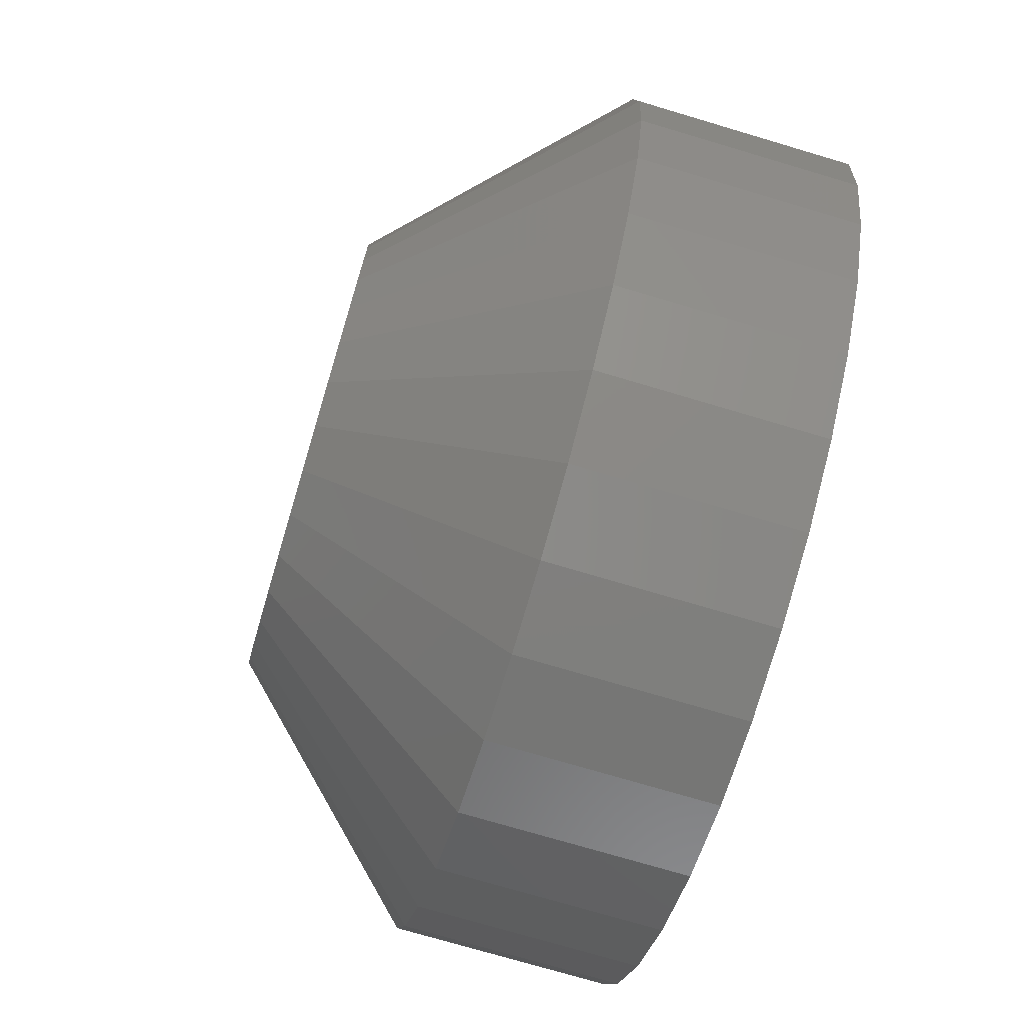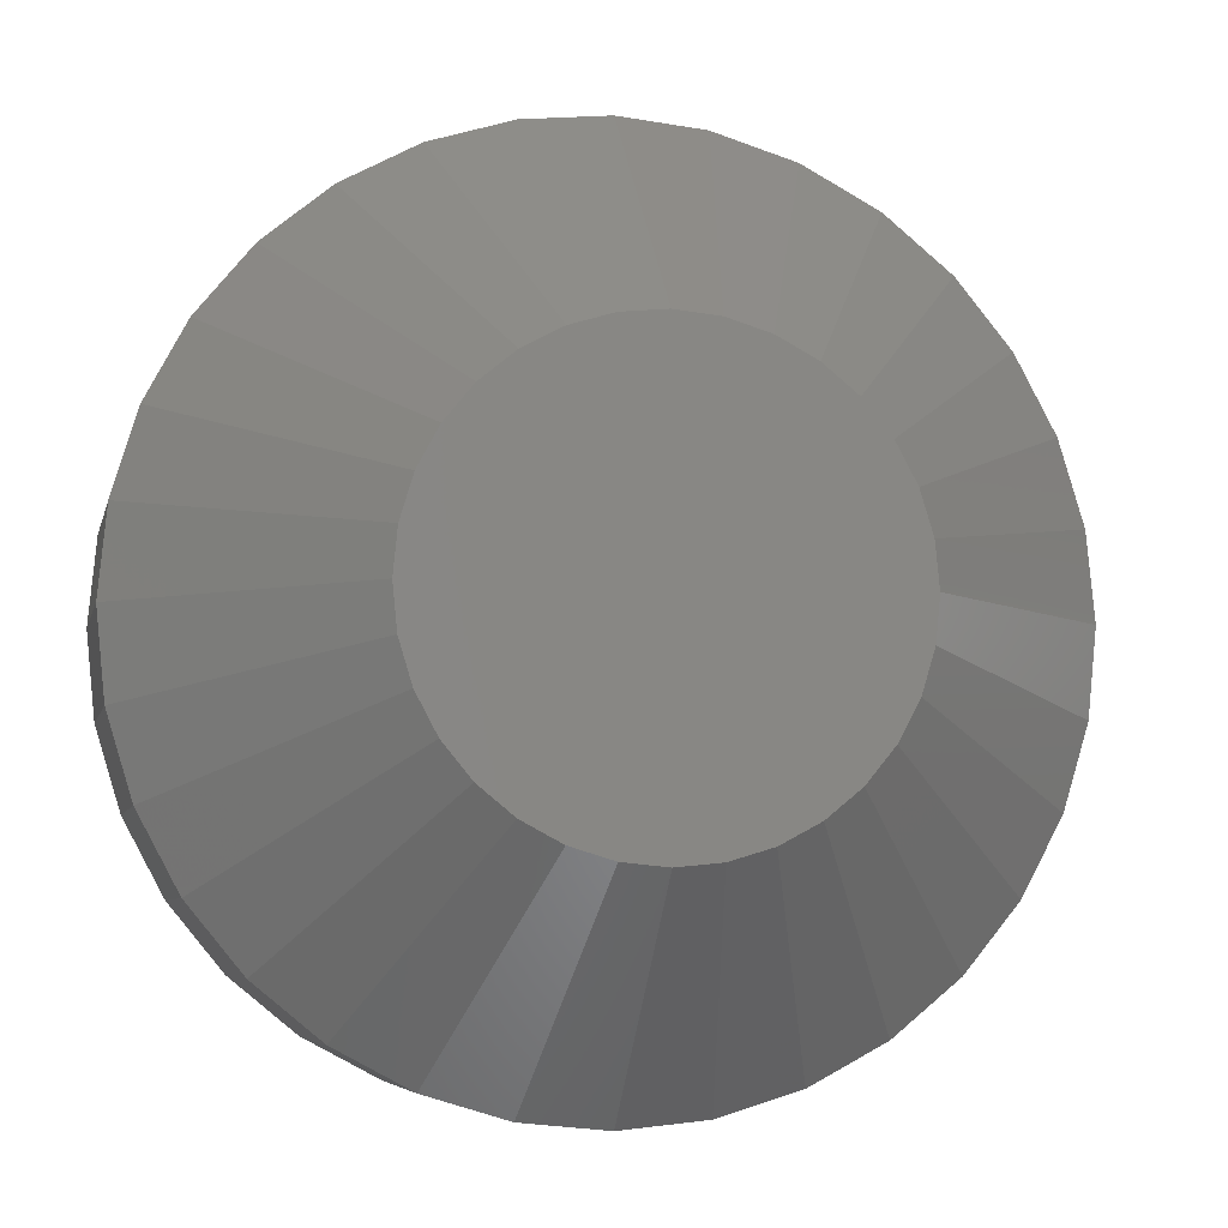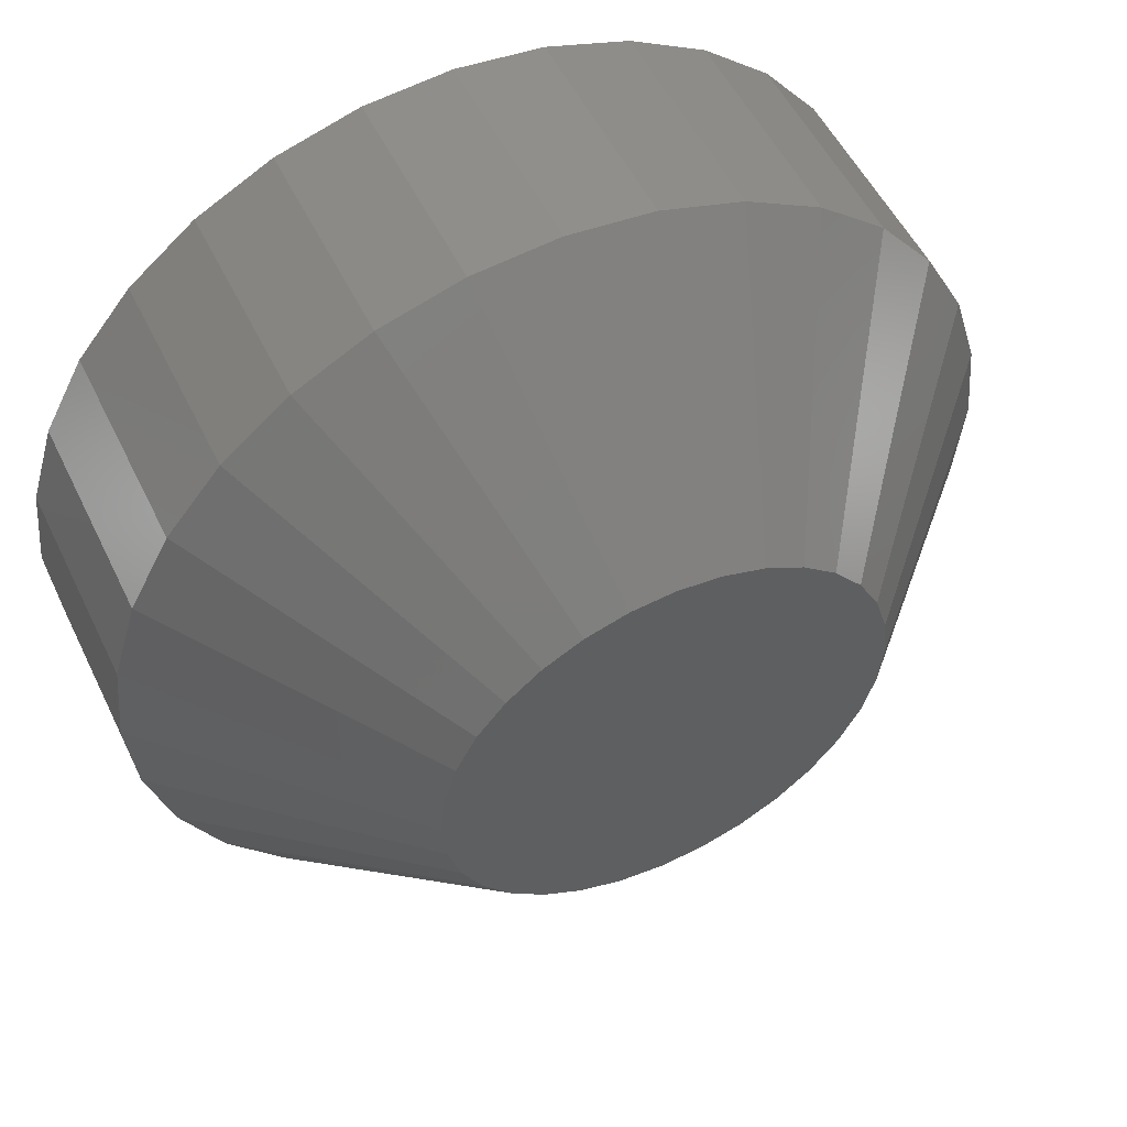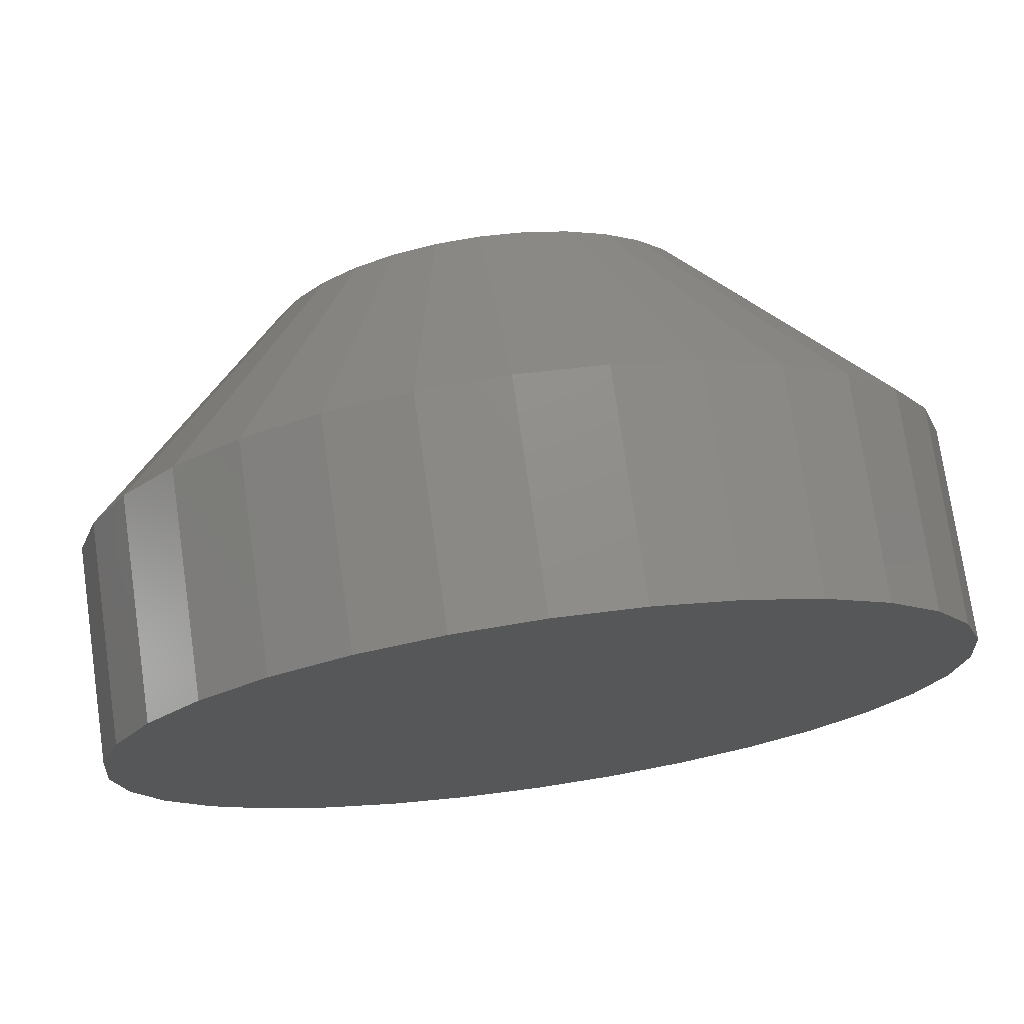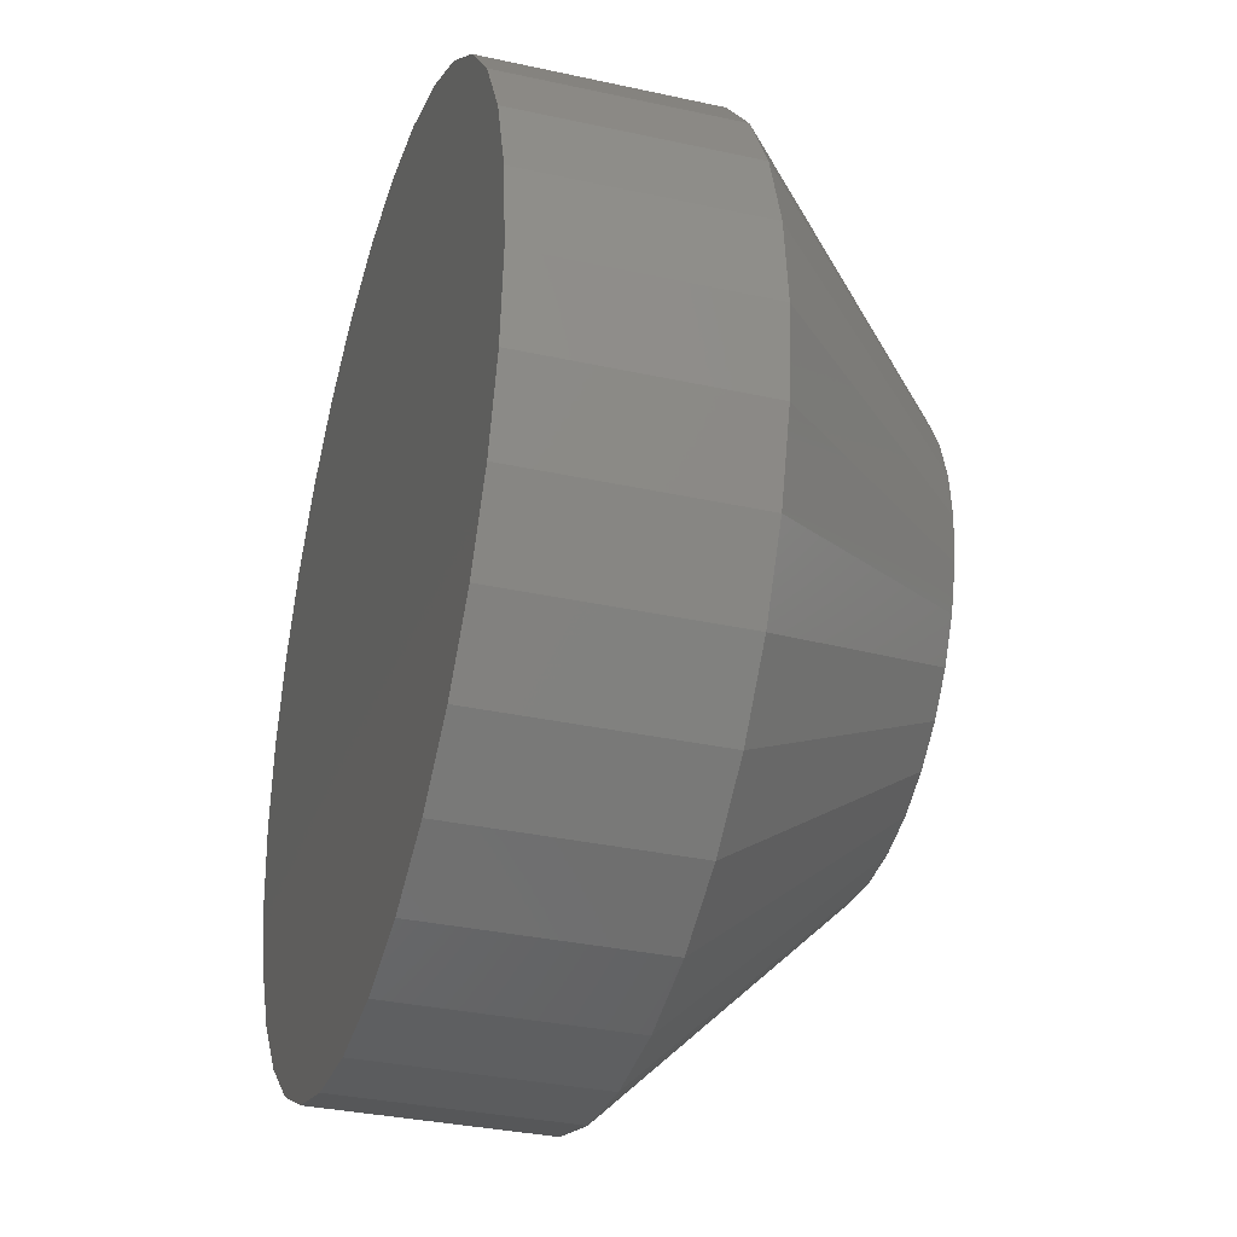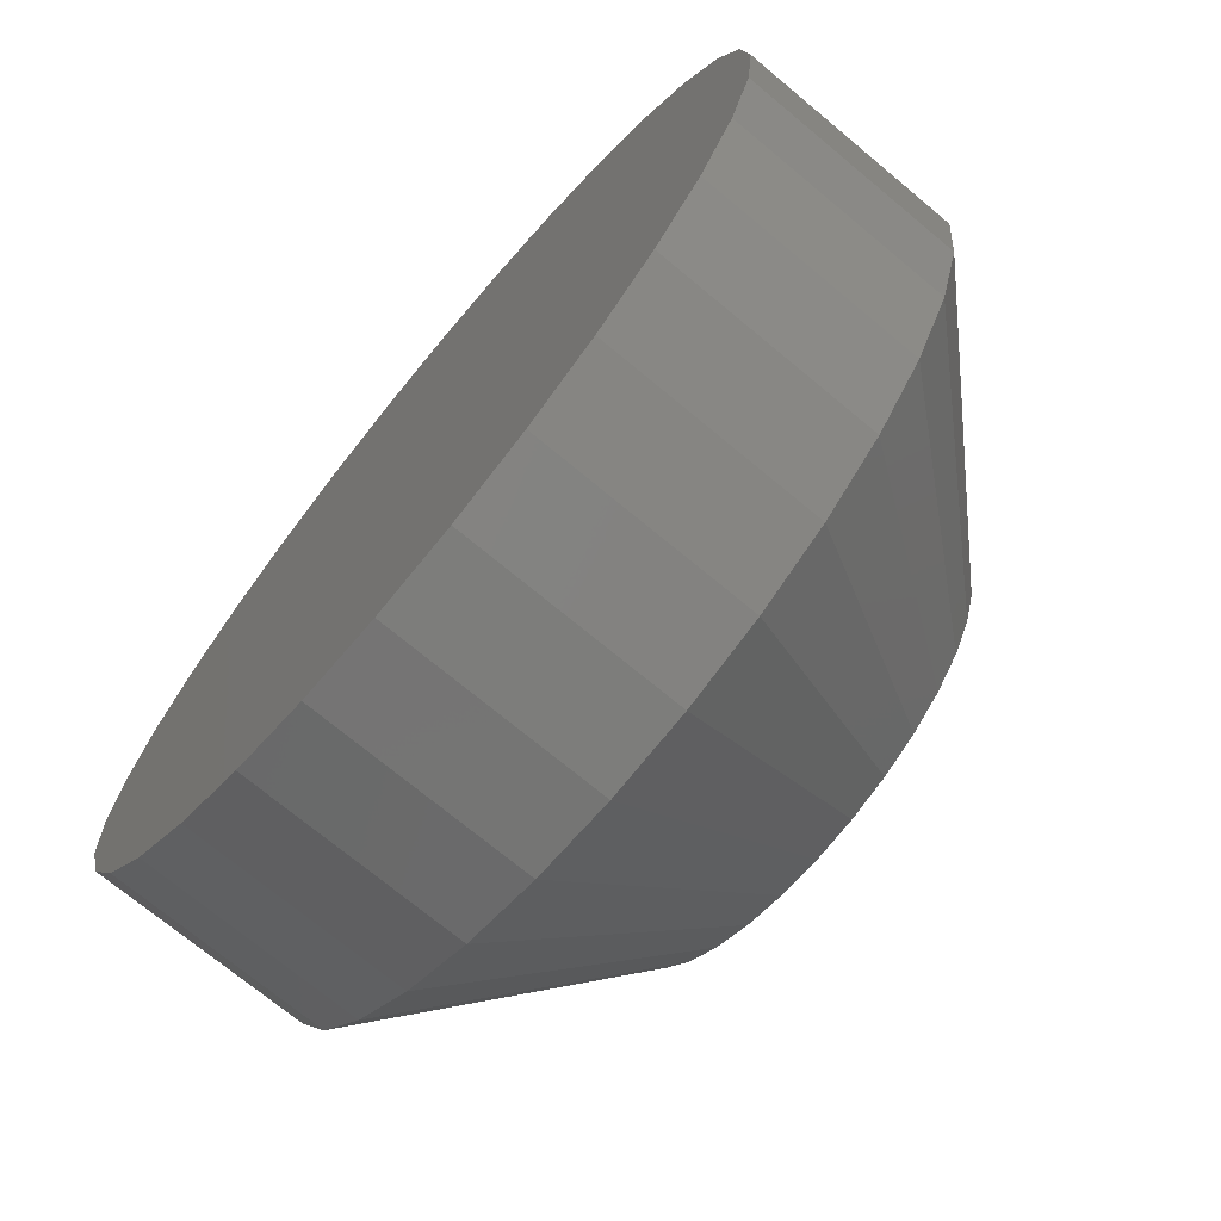
<metadata>
{"format":"stl","ext":"stl","renderer":"f3d","projection":"perspective","resolution":1024,"background":"white","views":[{"elev":-73.8,"azim":-106.6,"up":"+Z"},{"elev":-6.1,"azim":167.9,"up":"+Z"},{"elev":53.0,"azim":154.5,"up":"+Z"},{"elev":74.4,"azim":-8.2,"up":"+Z"},{"elev":-33.6,"azim":73.3,"up":"+Z"},{"elev":-71.8,"azim":50.2,"up":"+Z"}]}
</metadata>
<code>
# stl→obj: 96 verts, 188 faces
v 0.259 0.007812 0.4307
v 0.2605 0.007812 0.4308
v 0.2561 0.007812 0.4295
v 0.2575 0.007812 0.4302
v 0.2621 0.007812 0.4307
v 0.2549 0.007812 0.4285
v 0.2539 0.007812 0.4273
v 0.2636 0.007812 0.4302
v 0.265 0.007812 0.4295
v 0.2662 0.007812 0.4285
v 0.2672 0.007812 0.4273
v 0.2532 0.007812 0.4259
v 0.2679 0.007812 0.4259
v 0.2527 0.007812 0.4244
v 0.2683 0.007812 0.4244
v 0.2525 0.007812 0.4229
v 0.2683 0.007812 0.4213
v 0.2532 0.007812 0.4198
v 0.2527 0.007812 0.4213
v 0.2679 0.007812 0.4198
v 0.2539 0.007812 0.4184
v 0.2672 0.007812 0.4184
v 0.2549 0.007812 0.4172
v 0.2561 0.007812 0.4162
v 0.2662 0.007812 0.4172
v 0.2575 0.007812 0.4155
v 0.259 0.007812 0.415
v 0.2605 0.007812 0.4149
v 0.265 0.007812 0.4162
v 0.2621 0.007812 0.415
v 0.2636 0.007812 0.4155
v 0.2685 0.007812 0.4229
v 0.2763 1.197e-16 0.4229
v 0.2763 -0.007812 0.4229
v 0.276 1.195e-16 0.4198
v 0.276 -0.007812 0.4198
v 0.2751 1.192e-16 0.4168
v 0.2751 -0.007812 0.4168
v 0.2737 1.189e-16 0.4141
v 0.2737 -0.007812 0.4141
v 0.2717 1.186e-16 0.4117
v 0.2717 -0.007812 0.4117
v 0.2693 1.182e-16 0.4097
v 0.2693 -0.007812 0.4097
v 0.2666 1.178e-16 0.4083
v 0.2666 -0.007812 0.4083
v 0.2636 1.174e-16 0.4074
v 0.2636 -0.007812 0.4074
v 0.2605 1.171e-16 0.4071
v 0.2605 -0.007812 0.4071
v 0.2574 1.168e-16 0.4074
v 0.2574 -0.007812 0.4074
v 0.2545 1.165e-16 0.4083
v 0.2545 -0.007812 0.4083
v 0.2518 1.163e-16 0.4097
v 0.2518 -0.007812 0.4097
v 0.2494 1.161e-16 0.4117
v 0.2494 -0.007812 0.4117
v 0.2474 1.16e-16 0.4141
v 0.2474 -0.007812 0.4141
v 0.2459 1.16e-16 0.4168
v 0.2459 -0.007812 0.4168
v 0.245 1.161e-16 0.4198
v 0.245 -0.007812 0.4198
v 0.2447 1.161e-16 0.4229
v 0.2447 -0.007812 0.4229
v 0.245 1.164e-16 0.4259
v 0.245 -0.007812 0.4259
v 0.2459 1.167e-16 0.4289
v 0.2459 -0.007812 0.4289
v 0.2474 1.17e-16 0.4316
v 0.2474 -0.007812 0.4316
v 0.2494 1.173e-16 0.434
v 0.2494 -0.007812 0.434
v 0.2518 1.177e-16 0.436
v 0.2518 -0.007812 0.436
v 0.2545 1.181e-16 0.4374
v 0.2545 -0.007812 0.4374
v 0.2574 1.185e-16 0.4383
v 0.2574 -0.007812 0.4383
v 0.2605 1.188e-16 0.4387
v 0.2605 -0.007812 0.4387
v 0.2636 1.192e-16 0.4383
v 0.2636 -0.007812 0.4383
v 0.2666 1.194e-16 0.4374
v 0.2666 -0.007812 0.4374
v 0.2693 1.197e-16 0.436
v 0.2693 -0.007812 0.436
v 0.2717 1.198e-16 0.434
v 0.2717 -0.007812 0.434
v 0.2737 1.199e-16 0.4316
v 0.2737 -0.007812 0.4316
v 0.2751 1.199e-16 0.4289
v 0.2751 -0.007812 0.4289
v 0.276 1.199e-16 0.4259
v 0.276 -0.007812 0.4259
f 1 2 3
f 4 1 3
f 5 3 2
f 6 3 5
f 5 7 6
f 5 8 7
f 8 9 7
f 9 10 7
f 11 7 10
f 11 12 7
f 13 12 11
f 13 14 12
f 15 14 13
f 14 15 16
f 17 18 19
f 20 18 17
f 20 21 18
f 22 21 20
f 22 23 21
f 24 23 22
f 25 24 22
f 26 24 25
f 27 26 25
f 25 28 27
f 25 29 28
f 30 28 29
f 31 30 29
f 32 17 19
f 32 19 16
f 32 16 15
f 33 34 35
f 35 34 36
f 35 36 37
f 37 36 38
f 37 38 39
f 39 38 40
f 39 40 41
f 41 40 42
f 41 42 43
f 43 42 44
f 43 44 45
f 45 44 46
f 45 46 47
f 47 46 48
f 47 48 49
f 49 48 50
f 49 50 51
f 51 50 52
f 51 52 53
f 53 52 54
f 53 54 55
f 55 54 56
f 55 56 57
f 57 56 58
f 57 58 59
f 59 58 60
f 59 60 61
f 61 60 62
f 61 62 63
f 63 62 64
f 63 64 65
f 65 64 66
f 65 66 67
f 67 66 68
f 67 68 69
f 69 68 70
f 69 70 71
f 71 70 72
f 71 72 73
f 73 72 74
f 73 74 75
f 75 74 76
f 75 76 77
f 77 76 78
f 77 78 79
f 79 78 80
f 79 80 81
f 81 80 82
f 81 82 83
f 83 82 84
f 83 84 85
f 85 84 86
f 85 86 87
f 87 86 88
f 87 88 89
f 89 88 90
f 89 90 91
f 91 90 92
f 91 92 93
f 93 92 94
f 93 94 95
f 95 94 96
f 95 96 33
f 33 96 34
f 32 95 33
f 32 15 95
f 65 14 16
f 65 67 14
f 13 93 95
f 13 95 15
f 11 89 91
f 91 93 11
f 11 93 13
f 8 85 87
f 8 87 9
f 87 10 9
f 5 81 83
f 83 85 5
f 5 85 8
f 4 77 79
f 4 79 1
f 79 2 1
f 3 73 75
f 75 77 3
f 3 77 4
f 12 69 71
f 12 71 7
f 71 6 7
f 67 69 14
f 14 69 12
f 89 11 10
f 10 87 89
f 81 5 2
f 2 79 81
f 73 3 6
f 6 71 73
f 16 63 65
f 16 19 63
f 33 17 32
f 33 35 17
f 18 61 63
f 18 63 19
f 21 57 59
f 59 61 21
f 21 61 18
f 26 53 55
f 26 55 24
f 55 23 24
f 27 49 51
f 51 53 27
f 27 53 26
f 31 45 47
f 31 47 30
f 47 28 30
f 29 41 43
f 43 45 29
f 29 45 31
f 20 37 39
f 20 39 22
f 39 25 22
f 35 37 17
f 17 37 20
f 57 21 23
f 23 55 57
f 49 27 28
f 28 47 49
f 41 29 25
f 25 39 41
f 90 74 72
f 90 72 92
f 92 72 70
f 92 70 94
f 38 60 40
f 40 60 58
f 40 58 42
f 42 58 56
f 42 56 44
f 56 54 44
f 44 54 52
f 44 52 46
f 52 50 46
f 46 50 48
f 88 86 84
f 88 84 82
f 88 82 80
f 88 80 78
f 88 78 76
f 88 76 74
f 88 74 90
f 94 70 96
f 96 70 68
f 96 68 34
f 34 68 66
f 34 66 36
f 36 66 64
f 36 64 38
f 38 64 62
f 38 62 60

</code>
